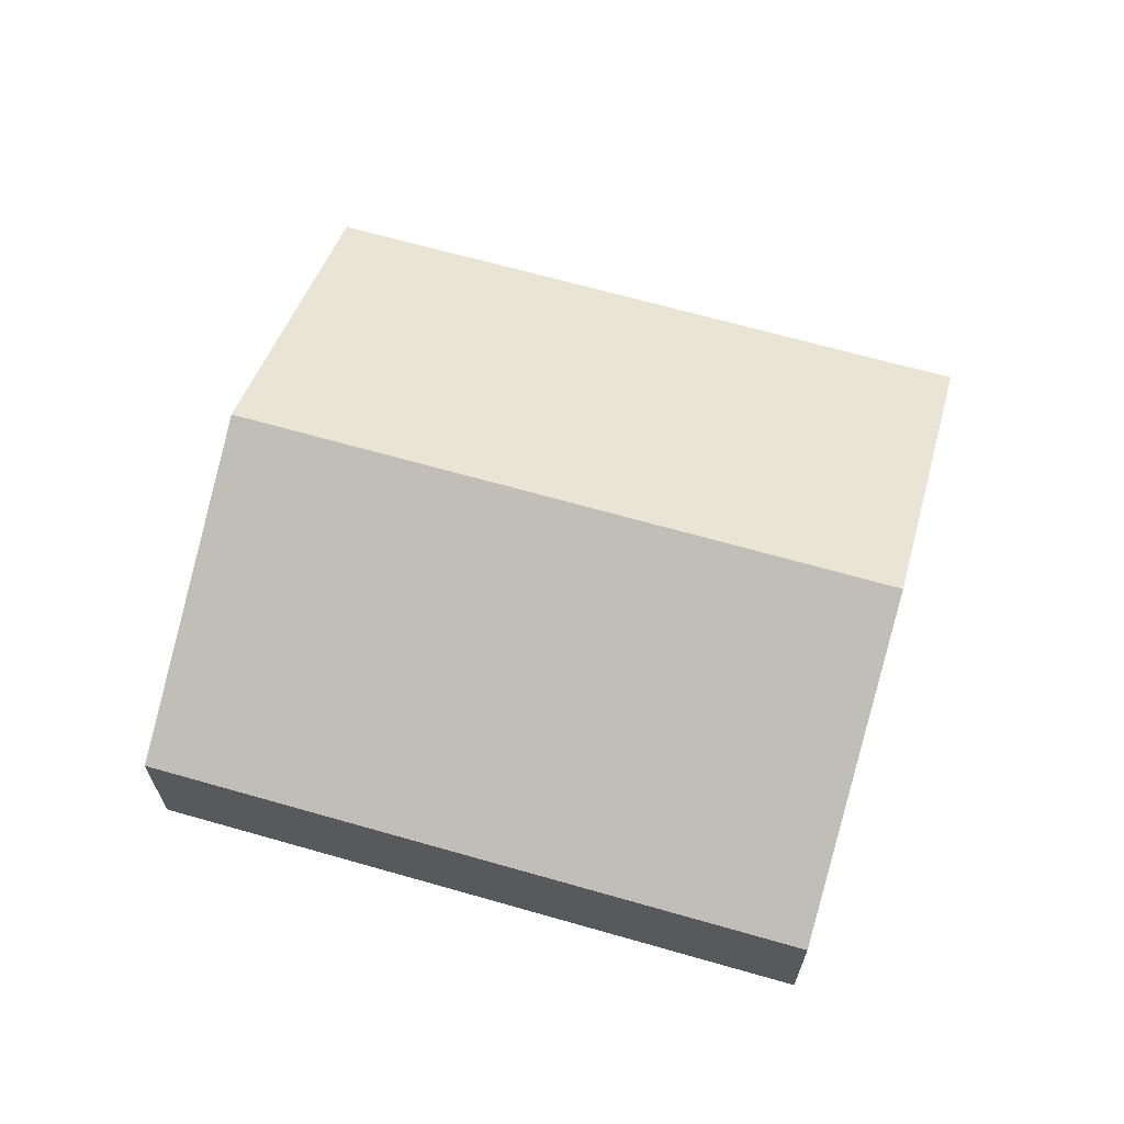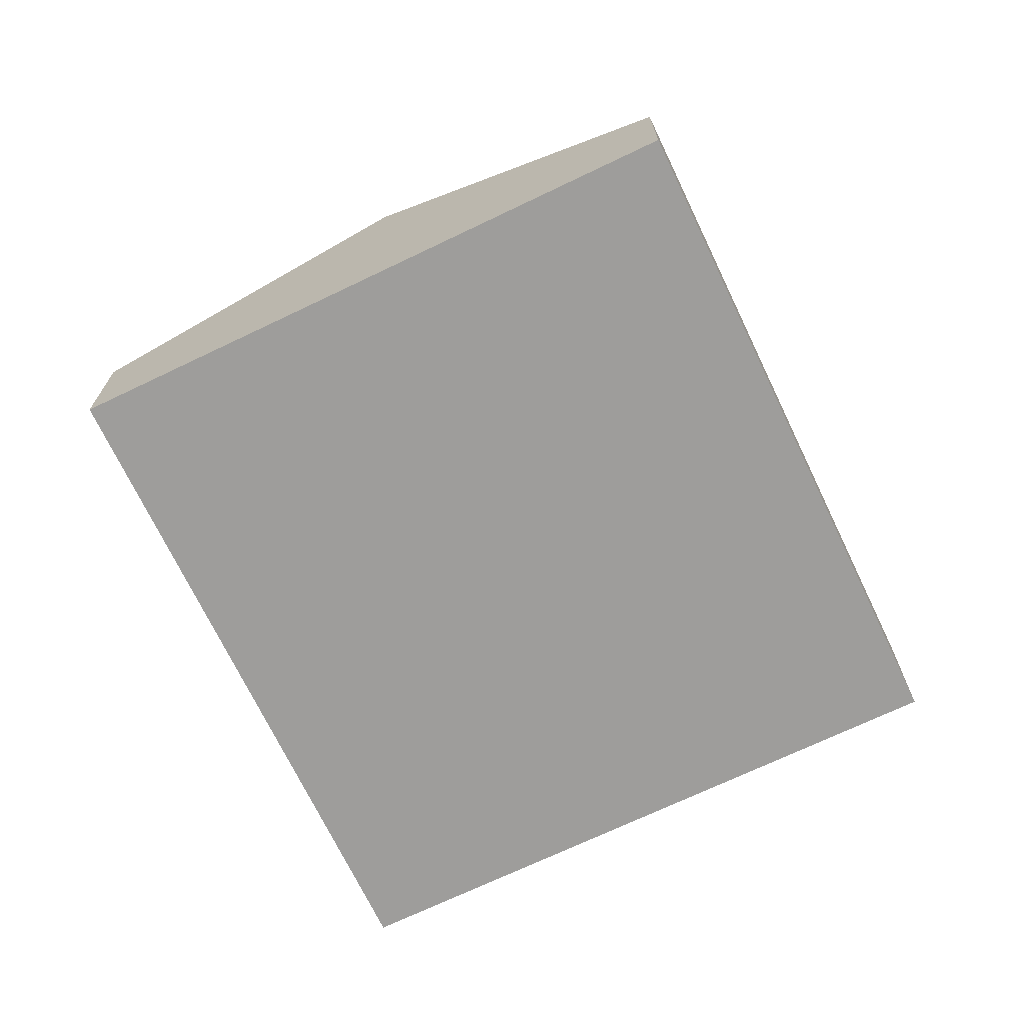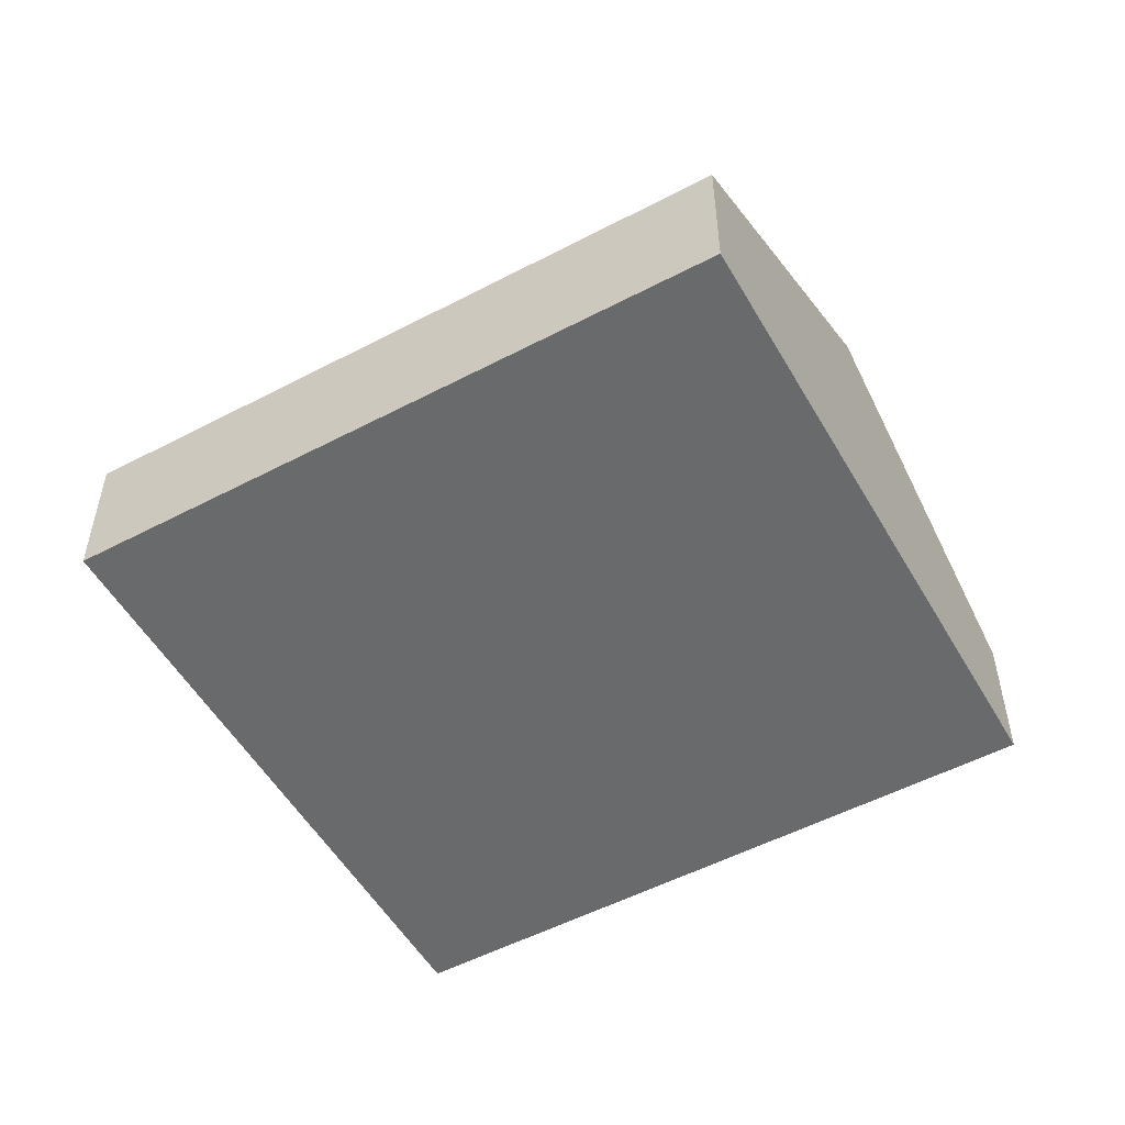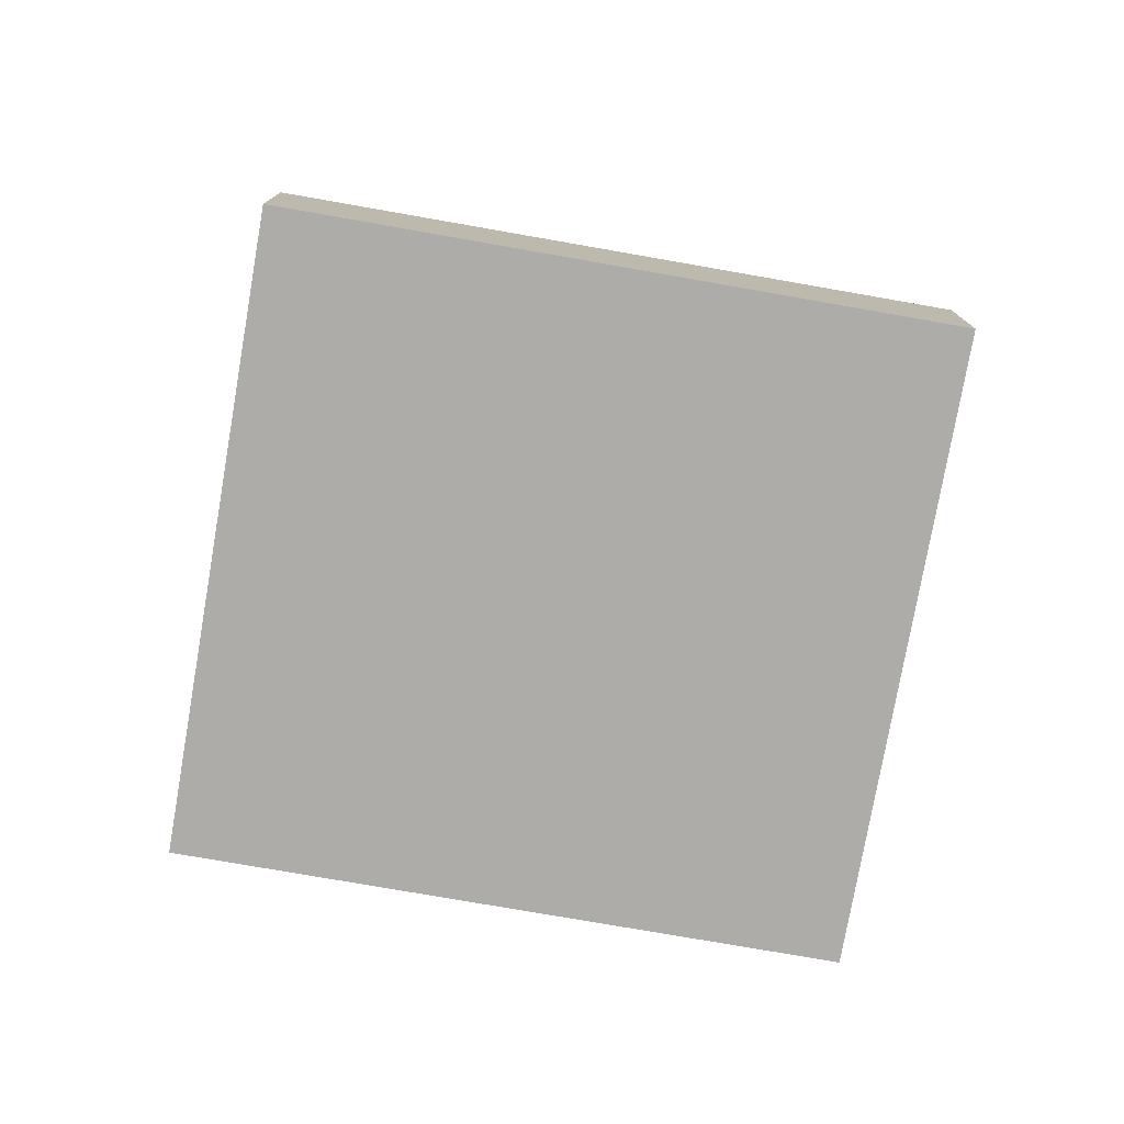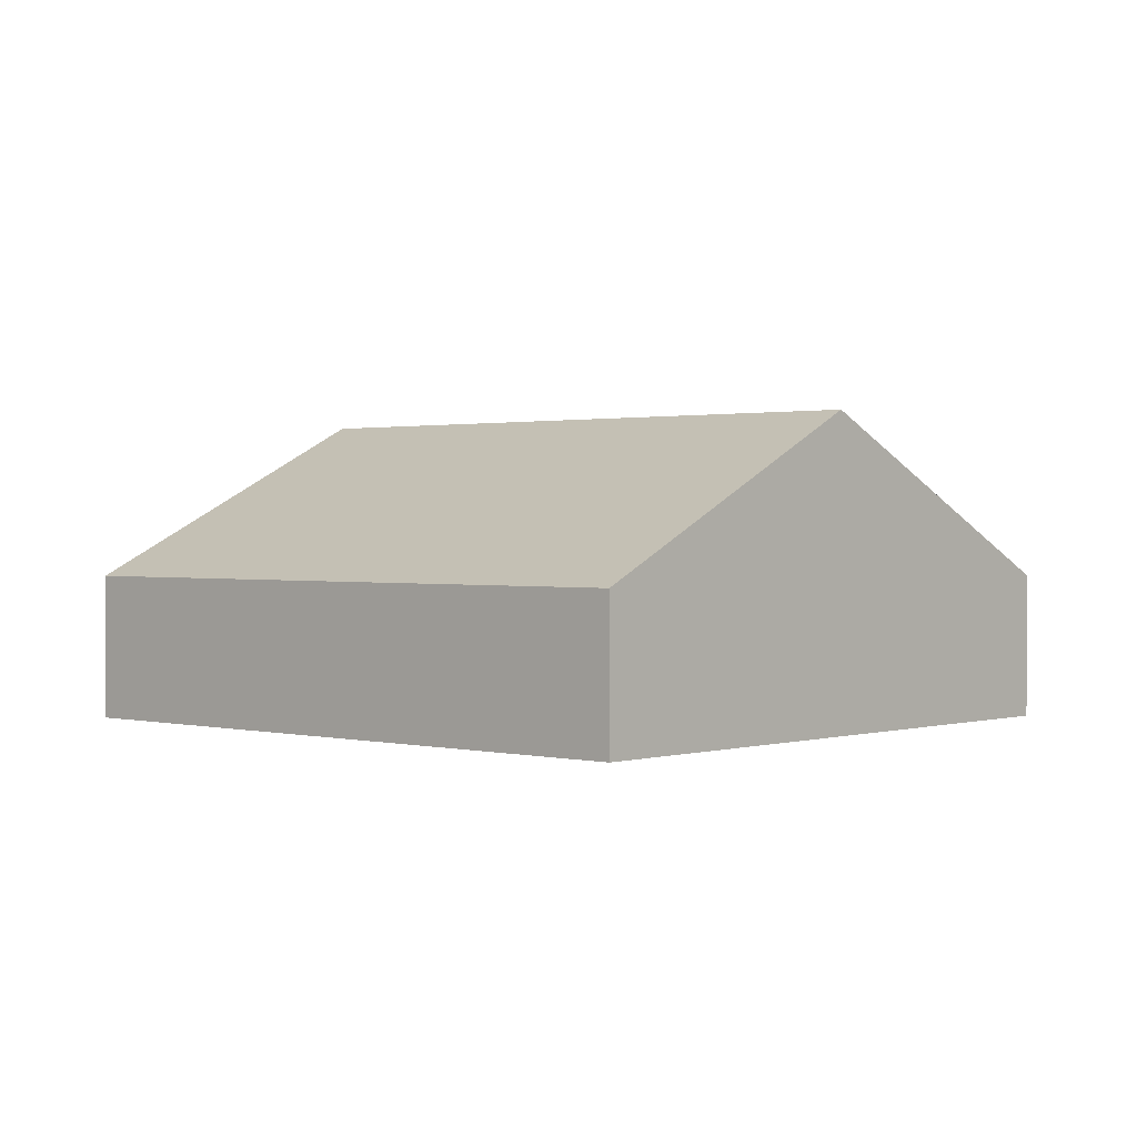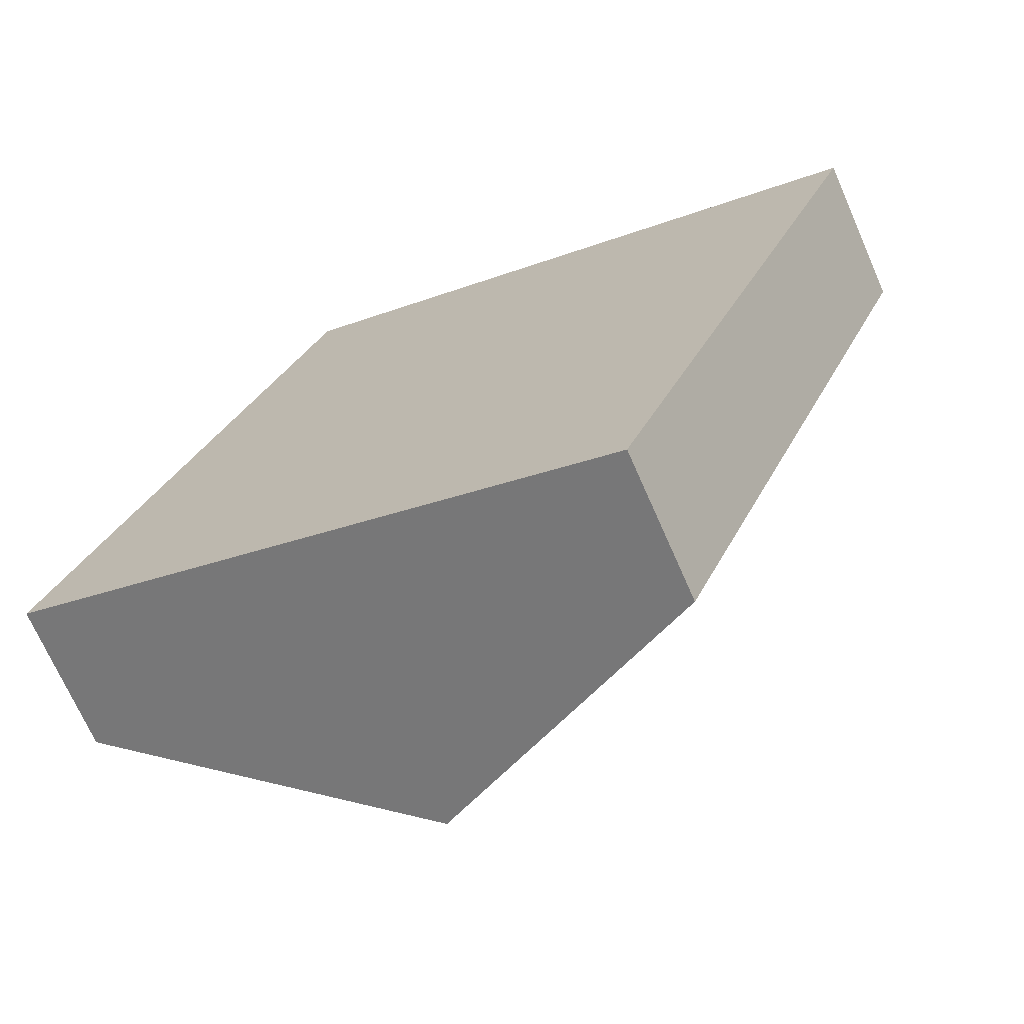
<metadata>
{"format":"obj","ext":"obj","renderer":"f3d","projection":"perspective","resolution":1024,"background":"white","views":[{"elev":66.6,"azim":-51.3,"up":"+Y"},{"elev":-70.6,"azim":48.3,"up":"+Y"},{"elev":-52.9,"azim":-37.9,"up":"+Y"},{"elev":-76.9,"azim":102.8,"up":"+Y"},{"elev":1.1,"azim":-25.1,"up":"+Y"},{"elev":-70.8,"azim":23.8,"up":"+Z"}]}
</metadata>
<code>
v  3.769 0.906 -1.577
v  3.536 1.903 3.157
v  5.421 0.906 2.369
v  1.884 1.903 -0.788
v  1.651 0.906 3.946
v  0 0.906 5.548e-17
v  0 0 0
v  1.651 -2.416e-16 3.946
v  3.536 -1.933e-16 3.157
v  5.421 -1.451e-16 2.369
v  3.769 9.656e-17 -1.577
v  1.884 4.825e-17 -0.788
g defaultobject
f 1 2 3
f 2 1 4
f 4 5 2
f 5 4 6
f 7 5 6
f 5 7 8
f 8 2 5
f 2 8 9
f 2 9 3
f 3 9 10
f 10 1 3
f 1 10 11
f 4 7 6
f 7 4 12
f 12 4 1
f 12 1 11
f 9 11 10
f 11 9 8
f 11 8 12
f 12 8 7

</code>
